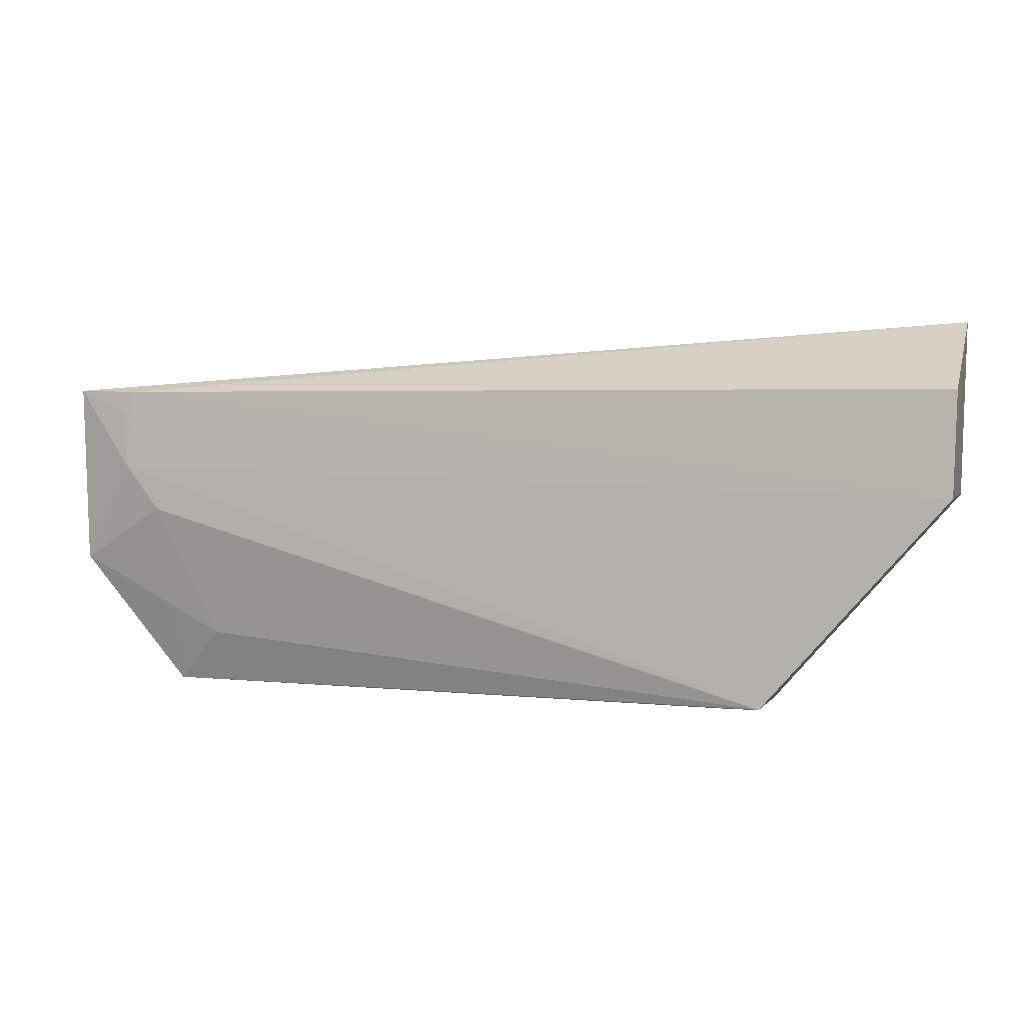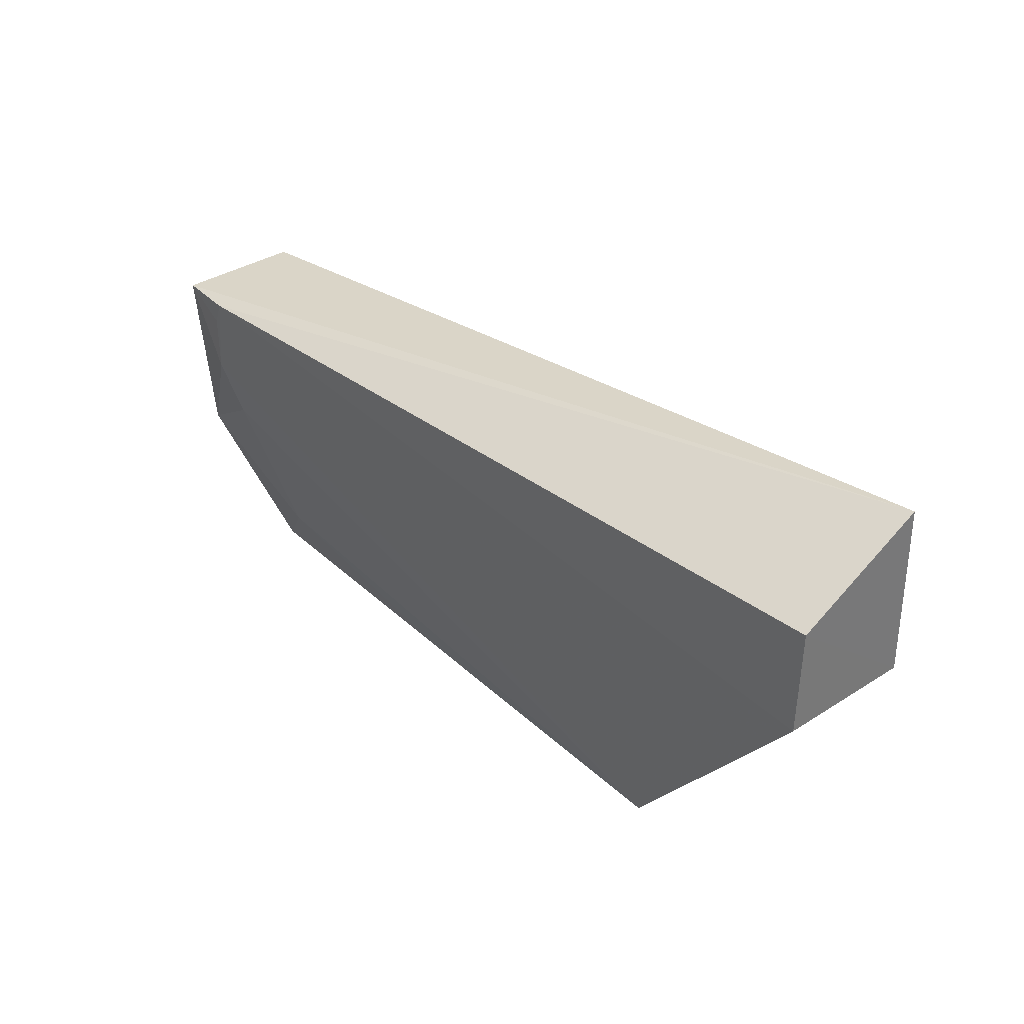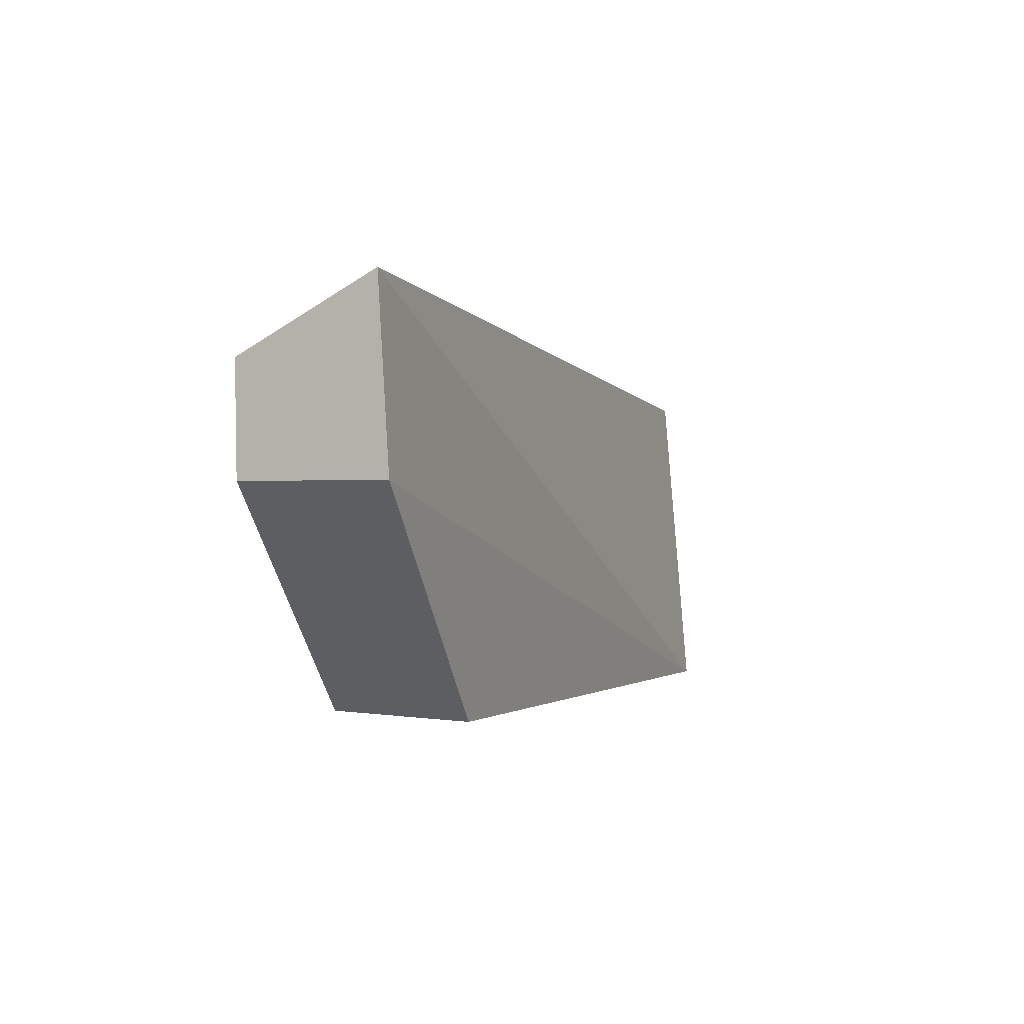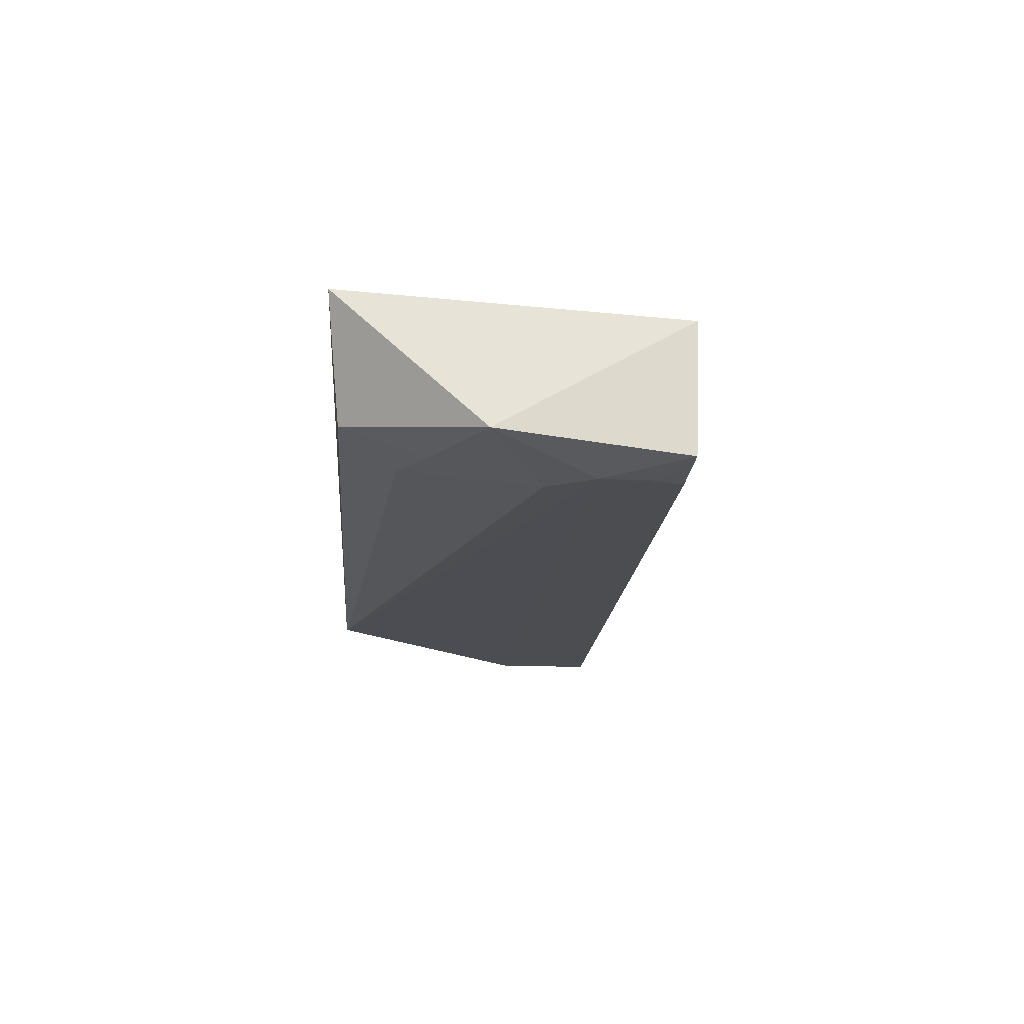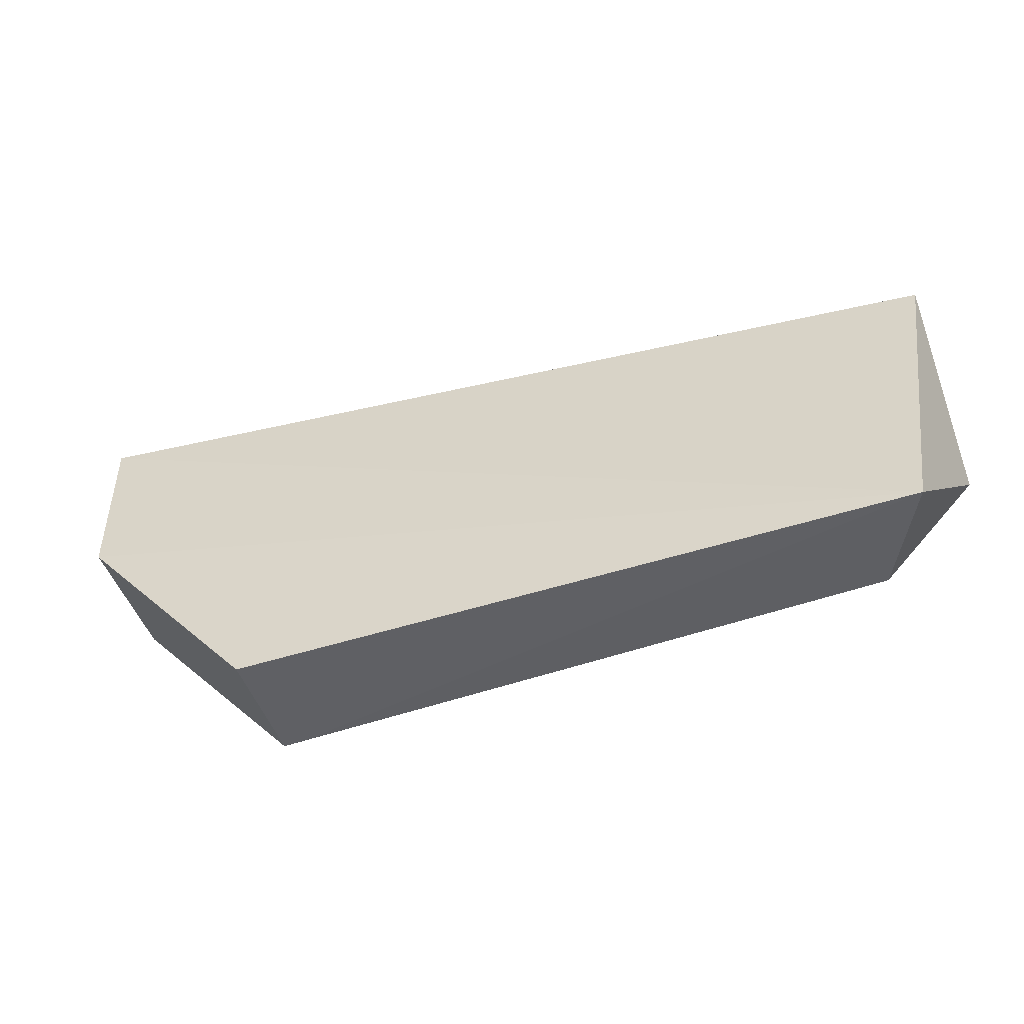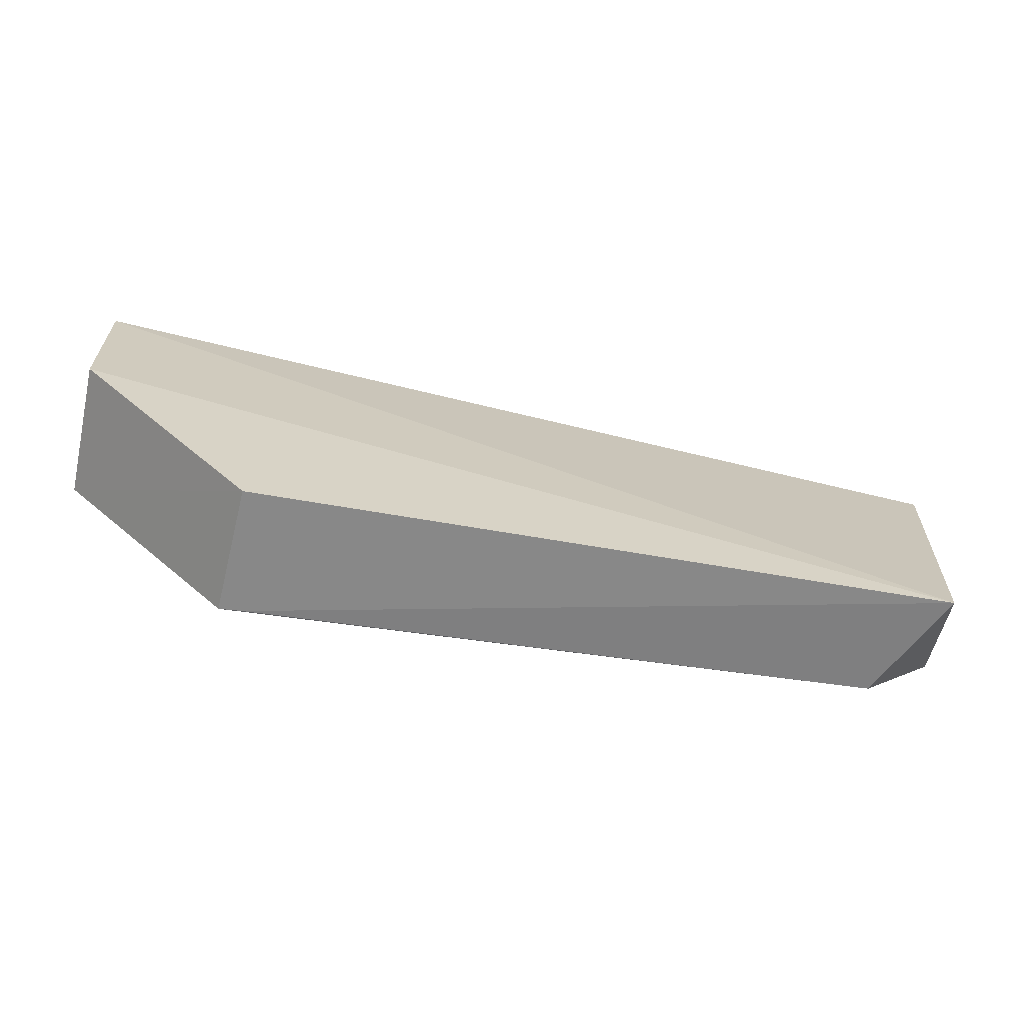
<metadata>
{"format":"obj","ext":"obj","renderer":"f3d","projection":"perspective","resolution":1024,"background":"white","views":[{"elev":2.6,"azim":-164.5,"up":"+Y"},{"elev":31.9,"azim":-132.7,"up":"+Y"},{"elev":-0.6,"azim":-71.2,"up":"+Y"},{"elev":-15.6,"azim":86.0,"up":"+Z"},{"elev":-46.7,"azim":17.3,"up":"+Y"},{"elev":-65.4,"azim":-13.0,"up":"+Y"}]}
</metadata>
<code>
v 0.09943 0.05712 0.02416
v 0.09315 0.003738 0.03021
v 0.09134 0.04335 0.002523
v -0.04935 0.05588 0.001318
v -0.05002 0.06714 0.02264
v -0.01896 0.004998 0.002619
v 0.1001 0.05636 0.003509
v 0.08521 0.005428 0.01157
v -0.04882 0.03899 0.00133
v -0.01858 0.003965 0.02399
v 0.08993 0.05609 0.002339
v 0.1009 0.02711 0.006867
v -0.01511 0.004879 0.003154
v -0.04917 0.03893 0.02399
v 0.0914 0.05247 0.002436
v 0.07685 0.01416 0.00747
v 0.08525 0.01883 0.007124
v 0.03657 0.005342 0.00732
v 0.08573 0.03584 0.002822
f 5 2 1
f 7 5 1
f 9 3 6
f 10 9 6
f 11 4 5
f 11 5 7
f 11 9 4
f 11 3 9
f 12 7 1
f 12 1 2
f 12 2 8
f 12 3 7
f 13 8 2
f 13 6 8
f 13 10 6
f 13 2 10
f 14 5 4
f 14 4 9
f 14 9 10
f 14 10 2
f 14 2 5
f 15 11 7
f 15 7 3
f 15 3 11
f 17 12 8
f 17 8 16
f 18 16 8
f 18 8 6
f 18 6 16
f 19 16 6
f 19 6 3
f 19 17 16
f 19 3 12
f 19 12 17

</code>
